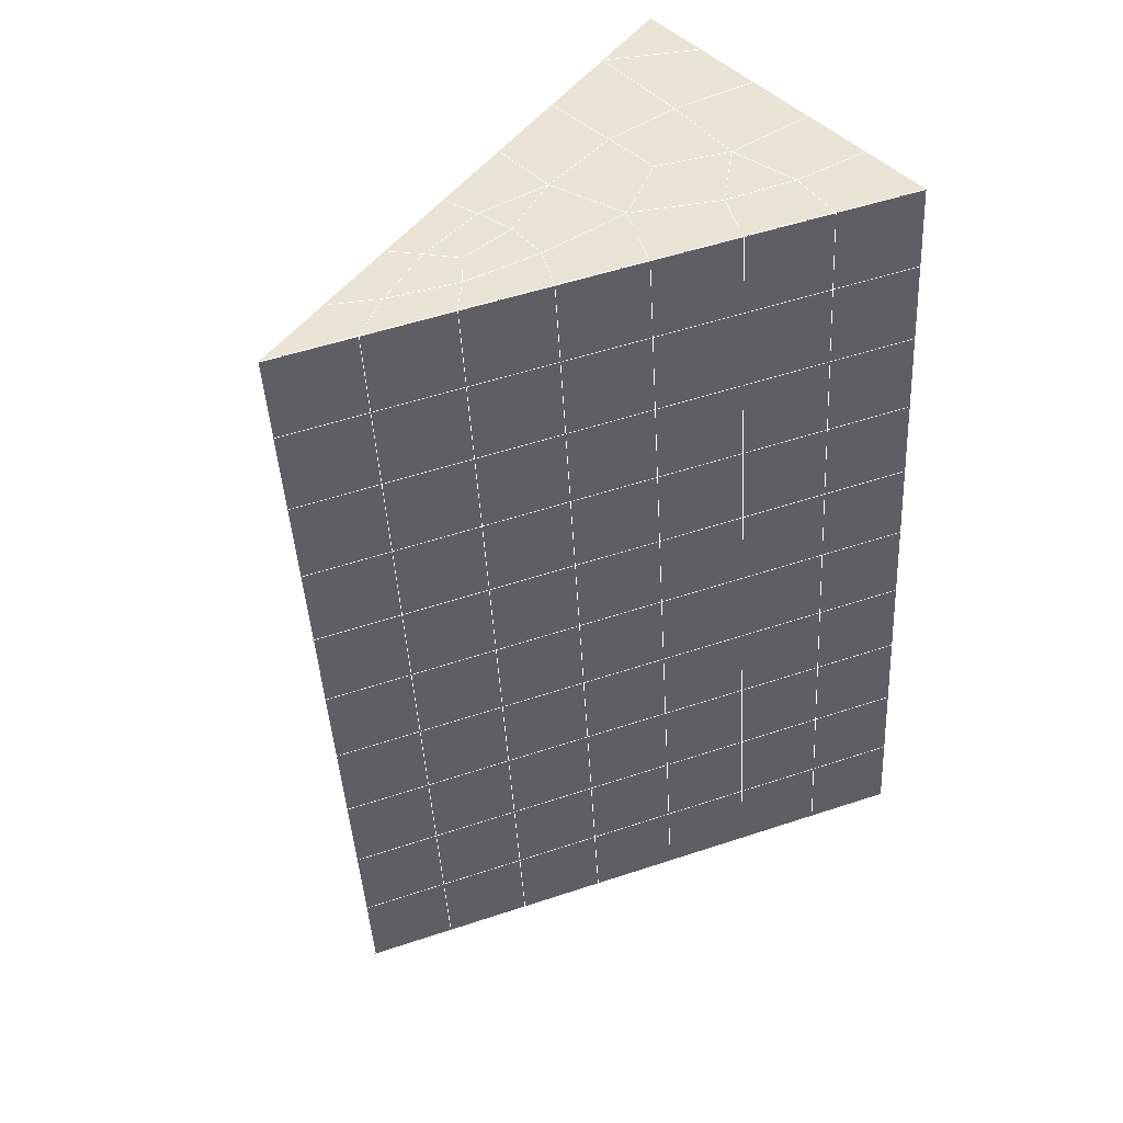
<metadata>
{"format":"obj","ext":"obj","renderer":"f3d","projection":"perspective","resolution":1024,"background":"white","views":[{"elev":42.6,"azim":52.5,"up":"+Z"}]}
</metadata>
<code>
v 49 21.95 20.7
v 51 21.95 20.7
v 50.89 20.01 20.57
v 49.04 19.7 20.55
v 49 21.8 22.9
v 51 21.8 22.9
v 49 21.65 25.09
v 51 21.65 25.09
v 49 21.49 27.29
v 51 21.49 27.29
v 49 21.34 29.48
v 51 21.34 29.48
v 49 21.19 31.68
v 51 21.19 31.68
v 49 21.03 33.87
v 51 21.03 33.87
v 49 20.88 36.07
v 51 20.88 36.06
v 49 20.73 38.26
v 51 20.73 38.26
v 49 20.57 40.45
v 51 20.57 40.45
v 49 20.42 42.65
v 51 20.42 42.65
v 48.58 18.26 42.5
v 50.89 18.09 42.49
v 48.54 16.27 42.36
v 50.12 16.36 42.36
v 49.04 14.06 42.2
v 51.13 14.74 42.25
v 49.84 12.39 42.09
v 51.02 12.38 42.09
v 49.96 10.91 41.98
v 50.69 10.4 41.95
v 49.26 10.34 41.94
v 49.99 8.731 41.83
v 48.57 9.731 41.9
v 49.29 7.594 41.75
v 48.57 9.885 39.71
v 49.29 7.747 39.56
v 48.57 10.04 37.51
v 49.29 7.901 37.36
v 48.57 10.19 35.32
v 49.29 8.054 35.17
v 48.57 10.35 33.12
v 49.29 8.208 32.97
v 48.57 10.5 30.93
v 49.29 8.361 30.78
v 48.57 10.65 28.73
v 49.29 8.514 28.58
v 48.57 10.81 26.54
v 49.29 8.668 26.39
v 48.57 10.96 24.34
v 49.29 8.822 24.19
v 48.57 11.11 22.15
v 49.29 8.975 22
v 48.57 11.27 19.96
v 49.29 9.128 19.81
v 50.01 11.64 19.98
v 50 9.75 19.85
v 51.43 11.27 19.96
v 50.71 9.128 19.81
v 51.43 11.11 22.15
v 50.71 8.975 22
v 51.43 10.96 24.34
v 50.71 8.821 24.2
v 51.43 10.81 26.54
v 50.71 8.668 26.39
v 51.43 10.65 28.73
v 50.71 8.515 28.58
v 51.43 10.5 30.93
v 50.71 8.361 30.78
v 51.43 10.35 33.12
v 50.71 8.208 32.97
v 51.43 10.19 35.32
v 50.71 8.054 35.17
v 51.43 10.04 37.51
v 50.71 7.901 37.36
v 51.43 9.885 39.71
v 50.71 7.747 39.56
v 51.43 9.732 41.9
v 50.71 7.594 41.75
v 52.14 11.87 42.05
v 52.14 12.02 39.86
v 52.14 12.18 37.66
v 52.14 12.33 35.47
v 52.14 12.48 33.27
v 52.14 12.64 31.08
v 52.14 12.79 28.88
v 52.14 12.94 26.69
v 52.14 13.1 24.49
v 52.14 13.25 22.3
v 52.14 13.4 20.11
v 50.04 14.26 20.16
v 47.86 13.4 20.1
v 47.86 13.25 22.3
v 47.86 13.1 24.49
v 47.86 12.94 26.69
v 47.86 12.79 28.88
v 47.86 12.64 31.08
v 47.86 12.48 33.27
v 47.86 12.33 35.47
v 47.86 12.18 37.66
v 47.86 12.02 39.86
v 47.86 11.87 42.05
v 48.84 12.17 42.07
v 50 5.456 41.6
v 50 5.61 39.41
v 50 5.763 37.21
v 50 5.917 35.02
v 50 6.07 32.82
v 50 6.223 30.63
v 50 6.377 28.43
v 50 6.531 26.24
v 50 6.684 24.05
v 50 6.837 21.85
v 50 6.991 19.66
v 51.49 16.28 20.31
v 52.86 15.54 20.25
v 52.19 18 20.43
v 53.57 17.68 20.4
v 52.62 19.98 20.56
v 54.29 19.82 20.55
v 53 21.95 20.7
v 55 21.95 20.7
v 53 21.8 22.9
v 55 21.8 22.9
v 53 21.65 25.09
v 55 21.65 25.09
v 53 21.49 27.29
v 55 21.49 27.29
v 53 21.34 29.48
v 55 21.34 29.48
v 53 21.19 31.68
v 55 21.19 31.68
v 53 21.03 33.87
v 55 21.03 33.87
v 53 20.88 36.07
v 55 20.88 36.06
v 53 20.73 38.26
v 55 20.73 38.26
v 53 20.57 40.45
v 55 20.57 40.45
v 53 20.42 42.65
v 55 20.42 42.65
v 52.76 18.47 42.51
v 54.29 18.28 42.5
v 52.24 16.73 42.39
v 53.57 16.14 42.35
v 52.86 14.01 42.2
v 47.14 14.01 42.2
v 46.43 16.14 42.35
v 45.71 18.28 42.5
v 47 20.42 42.65
v 47 20.57 40.45
v 47 20.73 38.26
v 47 20.88 36.06
v 47 21.03 33.87
v 47 21.19 31.68
v 47 21.34 29.48
v 47 21.49 27.29
v 47 21.65 25.09
v 47 21.8 22.9
v 47 21.95 20.7
v 47.23 20.03 20.57
v 48.83 16.47 20.32
v 50.46 17.94 20.42
v 47.14 15.54 20.25
v 47.14 15.39 22.45
v 47.14 15.23 24.64
v 47.14 15.08 26.84
v 47.14 14.93 29.03
v 47.14 14.77 31.23
v 47.14 14.62 33.42
v 47.14 14.47 35.62
v 47.14 14.31 37.81
v 47.14 14.16 40.01
v 52.86 15.39 22.45
v 52.86 15.23 24.64
v 52.86 15.08 26.84
v 52.86 14.93 29.03
v 52.86 14.77 31.23
v 52.86 14.62 33.42
v 52.86 14.47 35.62
v 52.86 14.31 37.81
v 52.86 14.16 40.01
v 53.57 16.3 40.16
v 53.57 16.45 37.96
v 53.57 16.6 35.77
v 53.57 16.76 33.57
v 53.57 16.91 31.38
v 53.57 17.07 29.18
v 53.57 17.22 26.99
v 53.57 17.37 24.79
v 53.57 17.53 22.6
v 54.29 18.44 40.31
v 54.29 18.59 38.11
v 54.29 18.74 35.92
v 54.29 18.9 33.72
v 54.29 19.05 31.53
v 54.29 19.2 29.33
v 54.29 19.36 27.14
v 54.29 19.51 24.94
v 54.29 19.66 22.75
v 47.79 18.33 20.45
v 46.43 17.68 20.4
v 46.43 17.53 22.6
v 46.43 17.37 24.79
v 46.43 17.22 26.99
v 46.43 17.06 29.18
v 46.43 16.91 31.38
v 46.43 16.76 33.57
v 46.43 16.6 35.77
v 46.43 16.45 37.96
v 46.43 16.3 40.16
v 45.71 19.82 20.55
v 45.71 19.66 22.75
v 45.71 19.51 24.94
v 45.71 19.36 27.14
v 45.71 19.2 29.33
v 45.71 19.05 31.53
v 45.71 18.9 33.72
v 45.71 18.74 35.92
v 45.71 18.59 38.11
v 45.71 18.44 40.3
v 45 21.95 20.7
v 45 21.8 22.9
v 45 21.65 25.09
v 45 21.49 27.29
v 45 21.34 29.48
v 45 21.19 31.68
v 45 21.03 33.87
v 45 20.88 36.07
v 45 20.73 38.26
v 45 20.57 40.45
v 45 20.42 42.65
v 49.96 10.91 41.98
v 49.84 12.39 42.09
v 49.04 14.06 42.2
v 47.14 14.01 42.2
v 47.14 14.16 40.01
v 47.86 12.02 39.86
v 48.57 9.885 39.71
v 49.29 7.747 39.56
v 49.29 7.594 41.75
v 50 5.456 41.6
v 50.71 7.594 41.75
v 50.71 7.747 39.56
v 51.43 9.885 39.71
v 51.43 9.732 41.9
v 52.14 11.87 42.05
v 51.02 12.38 42.09
v 51.13 14.74 42.25
v 48.84 12.17 42.07
v 47.86 11.87 42.05
v 48.57 9.731 41.9
v 49.99 8.731 41.83
v 50.69 10.4 41.95
v 49.26 10.34 41.94
v 48.57 10.04 37.51
v 47.86 12.18 37.66
v 47.14 14.31 37.81
v 46.43 16.45 37.96
v 46.43 16.3 40.16
v 46.43 16.14 42.35
v 48.54 16.27 42.36
v 52.24 16.73 42.39
v 50.89 18.09 42.49
v 50.12 16.36 42.36
v 52.86 14.01 42.2
v 52.14 12.02 39.86
v 51.43 10.04 37.51
v 50.71 7.901 37.36
v 50 5.61 39.41
v 45.71 18.28 42.5
v 45.71 18.44 40.3
v 45.71 18.59 38.11
v 45.71 18.74 35.92
v 46.43 16.6 35.77
v 47.14 14.47 35.62
v 47.86 12.33 35.47
v 52.76 18.47 42.51
v 53.57 16.14 42.35
v 53.57 16.3 40.16
v 52.86 14.16 40.01
v 52.86 14.31 37.81
v 52.14 12.18 37.66
v 52.14 12.33 35.47
v 51.43 10.19 35.32
v 51.43 10.35 33.12
v 50.71 8.208 32.97
v 50.71 8.054 35.17
v 50 5.917 35.02
v 50 5.763 37.21
v 49.29 7.901 37.36
v 54.29 18.28 42.5
v 53 20.42 42.65
v 51 20.42 42.65
v 48.58 18.26 42.5
v 55 20.42 42.65
v 55 20.57 40.45
v 55 20.73 38.26
v 55 20.88 36.06
v 54.29 18.74 35.92
v 54.29 18.9 33.72
v 53.57 16.76 33.57
v 53.57 16.91 31.38
v 52.86 14.77 31.23
v 52.86 14.93 29.03
v 52.14 12.79 28.88
v 52.14 12.94 26.69
v 51.43 10.81 26.54
v 51.43 10.96 24.34
v 50.71 8.821 24.2
v 50.71 8.668 26.39
v 50 6.531 26.24
v 50 6.377 28.43
v 49.29 8.514 28.58
v 49.29 8.361 30.78
v 48.57 10.5 30.93
v 48.57 10.35 33.12
v 47.86 12.48 33.27
v 48.57 10.19 35.32
v 49.29 8.208 32.97
v 50 6.223 30.63
v 50.71 8.515 28.58
v 51.43 10.65 28.73
v 52.14 12.64 31.08
v 52.86 14.62 33.42
v 53.57 16.6 35.77
v 54.29 18.59 38.11
v 53 20.73 38.26
v 53 20.57 40.45
v 54.29 18.44 40.3
v 53.57 16.45 37.96
v 52.86 14.47 35.62
v 52.14 12.48 33.27
v 51.43 10.5 30.93
v 50.71 8.361 30.78
v 50 6.07 32.82
v 49.29 8.054 35.17
v 51 20.57 40.45
v 49 20.42 42.65
v 45 20.42 42.65
v 45 20.57 40.45
v 45 20.73 38.26
v 45 20.88 36.07
v 45.71 18.9 33.72
v 46.43 16.76 33.57
v 47.14 14.62 33.42
v 47 20.57 40.45
v 49 20.57 40.45
v 51 20.73 38.26
v 53 20.88 36.07
v 55 21.03 33.87
v 54.29 19.05 31.53
v 53.57 17.07 29.18
v 52.86 15.08 26.84
v 52.14 13.1 24.49
v 51.43 11.11 22.15
v 50.71 8.975 22
v 50 6.684 24.05
v 49.29 8.668 26.39
v 48.57 10.65 28.73
v 47.86 12.64 31.08
v 47.14 14.77 31.23
v 47.86 12.79 28.88
v 48.57 10.81 26.54
v 49.29 8.822 24.19
v 50 6.837 21.85
v 50.71 9.128 19.81
v 51.43 11.27 19.96
v 52.14 13.25 22.3
v 52.86 15.23 24.64
v 53.57 17.22 26.99
v 54.29 19.2 29.33
v 55 21.19 31.68
v 53 21.03 33.87
v 51 20.88 36.06
v 49 20.73 38.26
v 47 20.42 42.65
v 50 6.991 19.66
v 49.29 9.128 19.81
v 49.29 8.975 22
v 48.57 11.11 22.15
v 48.57 10.96 24.34
v 47.86 13.1 24.49
v 47.86 12.94 26.69
v 47.14 15.08 26.84
v 47.14 14.93 29.03
v 46.43 17.06 29.18
v 46.43 16.91 31.38
v 50 9.75 19.85
v 50.01 11.64 19.98
v 52.14 13.4 20.1
v 52.86 15.39 22.45
v 53.57 17.37 24.79
v 54.29 19.36 27.14
v 55 21.34 29.48
v 53 21.19 31.68
v 51 21.03 33.87
v 49 20.88 36.06
v 47 20.73 38.26
v 47 20.88 36.06
v 45 21.03 33.87
v 45.71 19.05 31.53
v 48.57 11.27 19.96
v 47.86 13.25 22.3
v 47.14 15.23 24.64
v 46.43 17.22 26.99
v 45.71 19.2 29.33
v 45 21.19 31.68
v 47 21.03 33.87
v 49 21.03 33.87
v 47 21.19 31.68
v 45 21.34 29.48
v 45.71 19.36 27.14
v 46.43 17.37 24.79
v 47.14 15.39 22.45
v 47.86 13.4 20.1
v 50.04 14.26 20.16
v 52.86 15.54 20.25
v 53.57 17.53 22.6
v 54.29 19.51 24.94
v 55 21.49 27.29
v 53 21.34 29.48
v 51 21.19 31.68
v 49 21.19 31.68
v 47 21.34 29.48
v 45 21.49 27.29
v 45.71 19.51 24.94
v 46.43 17.53 22.6
v 47.14 15.54 20.25
v 51.49 16.28 20.31
v 53.57 17.68 20.4
v 54.29 19.66 22.75
v 55 21.65 25.09
v 53 21.49 27.29
v 51 21.34 29.48
v 49 21.34 29.48
v 47 21.49 27.29
v 45 21.65 25.09
v 45.71 19.66 22.75
v 46.43 17.68 20.4
v 48.83 16.47 20.32
v 55 21.95 20.7
v 53 21.95 20.7
v 52.62 19.98 20.56
v 50.89 20.01 20.57
v 50.46 17.94 20.42
v 52.19 18 20.43
v 54.29 19.82 20.55
v 55 21.8 22.9
v 53 21.8 22.9
v 53 21.65 25.09
v 51 21.65 25.09
v 49 21.65 25.09
v 47 21.65 25.09
v 45 21.8 22.9
v 45.71 19.82 20.55
v 47.79 18.33 20.45
v 51 21.49 27.29
v 49 21.49 27.29
v 51 21.8 22.9
v 51 21.95 20.7
v 49 21.8 22.9
v 47 21.8 22.9
v 45 21.95 20.7
v 47.23 20.03 20.57
v 49.04 19.7 20.55
v 49 21.95 20.7
v 47 21.95 20.7
f 1 2 3
f 1 3 4
f 5 6 2
f 5 2 1
f 7 8 6
f 7 6 5
f 9 10 8
f 9 8 7
f 11 12 10
f 11 10 9
f 13 14 12
f 13 12 11
f 15 16 14
f 15 14 13
f 17 18 16
f 17 16 15
f 19 20 18
f 19 18 17
f 21 22 20
f 21 20 19
f 23 24 22
f 23 22 21
f 25 26 24
f 25 24 23
f 27 28 26
f 27 26 25
f 29 30 28
f 29 28 27
f 31 32 30
f 31 30 29
f 33 34 32
f 33 32 31
f 35 36 34
f 35 34 33
f 37 38 36
f 37 36 35
f 39 40 38
f 39 38 37
f 41 42 40
f 41 40 39
f 43 44 42
f 43 42 41
f 45 46 44
f 45 44 43
f 47 48 46
f 47 46 45
f 49 50 48
f 49 48 47
f 51 52 50
f 51 50 49
f 53 54 52
f 53 52 51
f 55 56 54
f 55 54 53
f 57 58 56
f 57 56 55
f 59 60 58
f 59 58 57
f 61 62 60
f 61 60 59
f 63 64 62
f 63 62 61
f 65 66 64
f 65 64 63
f 67 68 66
f 67 66 65
f 69 70 68
f 69 68 67
f 71 72 70
f 71 70 69
f 73 74 72
f 73 72 71
f 75 76 74
f 75 74 73
f 77 78 76
f 77 76 75
f 79 80 78
f 79 78 77
f 81 82 80
f 81 80 79
f 34 36 82
f 34 82 81
f 81 83 32
f 81 32 34
f 79 84 83
f 79 83 81
f 77 85 84
f 77 84 79
f 75 86 85
f 75 85 77
f 73 87 86
f 73 86 75
f 71 88 87
f 71 87 73
f 69 89 88
f 69 88 71
f 67 90 89
f 67 89 69
f 65 91 90
f 65 90 67
f 63 92 91
f 63 91 65
f 61 93 92
f 61 92 63
f 59 94 93
f 59 93 61
f 57 95 94
f 57 94 59
f 55 96 95
f 55 95 57
f 53 97 96
f 53 96 55
f 51 98 97
f 51 97 53
f 49 99 98
f 49 98 51
f 47 100 99
f 47 99 49
f 45 101 100
f 45 100 47
f 43 102 101
f 43 101 45
f 41 103 102
f 41 102 43
f 39 104 103
f 39 103 41
f 37 105 104
f 37 104 39
f 35 106 105
f 35 105 37
f 33 31 106
f 33 106 35
f 107 82 36
f 107 36 38
f 108 80 82
f 108 82 107
f 109 78 80
f 109 80 108
f 110 76 78
f 110 78 109
f 111 74 76
f 111 76 110
f 112 72 74
f 112 74 111
f 113 70 72
f 113 72 112
f 114 68 70
f 114 70 113
f 115 66 68
f 115 68 114
f 116 64 66
f 116 66 115
f 117 62 64
f 117 64 116
f 58 60 62
f 58 62 117
f 116 56 58
f 116 58 117
f 115 54 56
f 115 56 116
f 114 52 54
f 114 54 115
f 113 50 52
f 113 52 114
f 112 48 50
f 112 50 113
f 111 46 48
f 111 48 112
f 110 44 46
f 110 46 111
f 109 42 44
f 109 44 110
f 108 40 42
f 108 42 109
f 107 38 40
f 107 40 108
f 118 119 93
f 118 93 94
f 120 121 119
f 120 119 118
f 122 123 121
f 122 121 120
f 124 125 123
f 124 123 122
f 126 127 125
f 126 125 124
f 128 129 127
f 128 127 126
f 130 131 129
f 130 129 128
f 132 133 131
f 132 131 130
f 134 135 133
f 134 133 132
f 136 137 135
f 136 135 134
f 138 139 137
f 138 137 136
f 140 141 139
f 140 139 138
f 142 143 141
f 142 141 140
f 144 145 143
f 144 143 142
f 146 147 145
f 146 145 144
f 148 149 147
f 148 147 146
f 30 150 149
f 30 149 148
f 32 83 150
f 32 150 30
f 29 151 105
f 29 105 106
f 27 152 151
f 27 151 29
f 25 153 152
f 25 152 27
f 23 154 153
f 23 153 25
f 21 155 154
f 21 154 23
f 19 156 155
f 19 155 21
f 17 157 156
f 17 156 19
f 15 158 157
f 15 157 17
f 13 159 158
f 13 158 15
f 11 160 159
f 11 159 13
f 9 161 160
f 9 160 11
f 7 162 161
f 7 161 9
f 5 163 162
f 5 162 7
f 1 164 163
f 1 163 5
f 4 165 164
f 4 164 1
f 94 166 167
f 94 167 118
f 95 168 166
f 95 166 94
f 96 169 168
f 96 168 95
f 97 170 169
f 97 169 96
f 98 171 170
f 98 170 97
f 99 172 171
f 99 171 98
f 100 173 172
f 100 172 99
f 101 174 173
f 101 173 100
f 102 175 174
f 102 174 101
f 103 176 175
f 103 175 102
f 104 177 176
f 104 176 103
f 105 151 177
f 105 177 104
f 178 92 93
f 178 93 119
f 179 91 92
f 179 92 178
f 180 90 91
f 180 91 179
f 181 89 90
f 181 90 180
f 182 88 89
f 182 89 181
f 183 87 88
f 183 88 182
f 184 86 87
f 184 87 183
f 185 85 86
f 185 86 184
f 186 84 85
f 186 85 185
f 150 83 84
f 150 84 186
f 186 187 149
f 186 149 150
f 185 188 187
f 185 187 186
f 184 189 188
f 184 188 185
f 183 190 189
f 183 189 184
f 182 191 190
f 182 190 183
f 181 192 191
f 181 191 182
f 180 193 192
f 180 192 181
f 179 194 193
f 179 193 180
f 178 195 194
f 178 194 179
f 119 121 195
f 119 195 178
f 187 196 147
f 187 147 149
f 188 197 196
f 188 196 187
f 189 198 197
f 189 197 188
f 190 199 198
f 190 198 189
f 191 200 199
f 191 199 190
f 192 201 200
f 192 200 191
f 193 202 201
f 193 201 192
f 194 203 202
f 194 202 193
f 195 204 203
f 195 203 194
f 121 123 204
f 121 204 195
f 196 143 145
f 196 145 147
f 197 141 143
f 197 143 196
f 198 139 141
f 198 141 197
f 199 137 139
f 199 139 198
f 200 135 137
f 200 137 199
f 201 133 135
f 201 135 200
f 202 131 133
f 202 133 201
f 203 129 131
f 203 131 202
f 204 127 129
f 204 129 203
f 123 125 127
f 123 127 204
f 166 205 4
f 166 4 167
f 168 206 205
f 168 205 166
f 169 207 206
f 169 206 168
f 170 208 207
f 170 207 169
f 171 209 208
f 171 208 170
f 172 210 209
f 172 209 171
f 173 211 210
f 173 210 172
f 174 212 211
f 174 211 173
f 175 213 212
f 175 212 174
f 176 214 213
f 176 213 175
f 177 215 214
f 177 214 176
f 151 152 215
f 151 215 177
f 144 24 26
f 144 26 146
f 142 22 24
f 142 24 144
f 140 20 22
f 140 22 142
f 138 18 20
f 138 20 140
f 136 16 18
f 136 18 138
f 134 14 16
f 134 16 136
f 132 12 14
f 132 14 134
f 130 10 12
f 130 12 132
f 128 8 10
f 128 10 130
f 126 6 8
f 126 8 128
f 124 2 6
f 124 6 126
f 122 3 2
f 122 2 124
f 120 167 3
f 120 3 122
f 206 216 165
f 206 165 205
f 207 217 216
f 207 216 206
f 208 218 217
f 208 217 207
f 209 219 218
f 209 218 208
f 210 220 219
f 210 219 209
f 211 221 220
f 211 220 210
f 212 222 221
f 212 221 211
f 213 223 222
f 213 222 212
f 214 224 223
f 214 223 213
f 215 225 224
f 215 224 214
f 152 153 225
f 152 225 215
f 216 226 164
f 216 164 165
f 217 227 226
f 217 226 216
f 218 228 227
f 218 227 217
f 219 229 228
f 219 228 218
f 220 230 229
f 220 229 219
f 221 231 230
f 221 230 220
f 222 232 231
f 222 231 221
f 223 233 232
f 223 232 222
f 224 234 233
f 224 233 223
f 225 235 234
f 225 234 224
f 153 236 235
f 153 235 225
f 227 163 164
f 227 164 226
f 228 162 163
f 228 163 227
f 229 161 162
f 229 162 228
f 230 160 161
f 230 161 229
f 231 159 160
f 231 160 230
f 232 158 159
f 232 159 231
f 233 157 158
f 233 158 232
f 234 156 157
f 234 157 233
f 235 155 156
f 235 156 234
f 236 154 155
f 236 155 235
f 28 30 148
f 28 148 26
f 167 4 3
f 4 205 165
f 120 118 167
f 154 236 153
f 148 146 26
f 31 29 106
l 237 238
l 238 239
l 239 240
l 240 241
l 241 242
l 242 243
l 243 244
l 244 245
l 245 246
l 246 247
l 247 248
l 248 249
l 249 250
l 250 251
l 251 252
l 252 253
l 253 239
l 239 254
l 254 255
l 255 256
l 256 245
l 245 257
l 257 247
l 247 250
l 250 258
l 258 252
l 252 238
l 238 254
l 254 259
l 259 237
l 237 258
l 258 257
l 257 259
l 259 256
l 256 243
l 243 260
l 260 261
l 261 262
l 262 263
l 263 264
l 264 265
l 265 266
l 266 239
l 253 267
l 267 268
l 268 269
l 269 253
l 253 270
l 270 251
l 251 271
l 271 249
l 249 272
l 272 273
l 273 248
l 248 274
l 274 246
l 240 265
l 265 275
l 275 276
l 276 277
l 277 278
l 278 279
l 279 280
l 280 281
l 281 261
l 261 242
l 242 255
l 255 240
l 268 282
l 282 267
l 267 283
l 283 284
l 284 285
l 285 286
l 286 287
l 287 288
l 288 289
l 289 290
l 290 291
l 291 292
l 292 293
l 293 294
l 294 295
l 295 244
l 244 274
l 274 294
l 294 273
l 273 292
l 292 289
l 289 272
l 272 287
l 287 271
l 271 285
l 285 270
l 270 283
l 283 296
l 296 282
l 282 297
l 297 298
l 298 268
l 268 299
l 299 266
l 266 269
l 300 301
l 301 302
l 302 303
l 303 304
l 304 305
l 305 306
l 306 307
l 307 308
l 308 309
l 309 310
l 310 311
l 311 312
l 312 313
l 313 314
l 314 315
l 315 316
l 316 317
l 317 318
l 318 319
l 319 320
l 320 321
l 321 322
l 322 281
l 281 323
l 323 321
l 321 324
l 324 319
l 319 325
l 325 317
l 317 326
l 326 315
l 315 312
l 312 327
l 327 310
l 310 328
l 328 308
l 308 329
l 329 306
l 306 330
l 330 304
l 304 331
l 331 302
l 302 332
l 332 333
l 333 297
l 297 300
l 300 296
l 296 334
l 334 331
l 331 335
l 335 330
l 330 336
l 336 329
l 329 337
l 337 328
l 328 338
l 338 327
l 327 326
l 326 339
l 339 325
l 325 340
l 340 324
l 324 341
l 341 323
l 323 260
l 260 295
l 295 341
l 341 293
l 293 340
l 340 291
l 291 339
l 339 338
l 338 290
l 290 337
l 337 288
l 288 336
l 336 286
l 286 335
l 335 284
l 284 334
l 334 301
l 301 333
l 333 342
l 342 298
l 298 343
l 343 299
l 299 275
l 275 344
l 344 345
l 345 346
l 346 347
l 347 278
l 278 348
l 348 349
l 349 350
l 350 280
l 280 262
l 262 241
l 241 264
l 264 276
l 276 345
l 345 351
l 351 352
l 352 342
l 342 353
l 353 332
l 332 354
l 354 303
l 303 355
l 355 305
l 305 356
l 356 307
l 307 357
l 357 309
l 309 358
l 358 311
l 311 359
l 359 313
l 313 360
l 360 361
l 361 314
l 314 362
l 362 316
l 316 363
l 363 318
l 318 364
l 364 320
l 320 365
l 365 322
l 322 350
l 350 366
l 366 365
l 365 367
l 367 364
l 364 368
l 368 363
l 363 369
l 369 362
l 362 370
l 370 361
l 361 371
l 371 372
l 372 360
l 360 373
l 373 359
l 359 374
l 374 358
l 358 375
l 375 357
l 357 376
l 376 356
l 356 377
l 377 355
l 355 378
l 378 354
l 354 379
l 379 353
l 353 380
l 380 352
l 352 343
l 343 381
l 381 275
l 382 383
l 383 384
l 384 385
l 385 386
l 386 387
l 387 388
l 388 389
l 389 390
l 390 391
l 391 392
l 392 366
l 366 390
l 390 367
l 367 388
l 388 368
l 368 386
l 386 369
l 369 384
l 384 370
l 370 382
l 382 371
l 371 393
l 393 394
l 394 372
l 372 395
l 395 373
l 373 396
l 396 374
l 374 397
l 397 375
l 375 398
l 398 376
l 376 399
l 399 377
l 377 400
l 400 378
l 378 401
l 401 379
l 379 402
l 402 380
l 380 403
l 403 404
l 404 347
l 347 405
l 405 348
l 348 406
l 406 392
l 392 349
l 349 279
l 279 263
l 263 277
l 277 346
l 346 403
l 403 351
l 351 381
l 381 344
l 393 383
l 383 407
l 407 385
l 385 408
l 408 387
l 387 409
l 409 389
l 389 410
l 410 391
l 391 411
l 411 406
l 406 412
l 412 405
l 405 413
l 413 404
l 404 402
l 402 414
l 414 413
l 413 415
l 415 412
l 412 416
l 416 411
l 411 417
l 417 410
l 410 418
l 418 409
l 409 419
l 419 408
l 408 420
l 420 407
l 407 394
l 394 421
l 421 395
l 395 422
l 422 396
l 396 423
l 423 397
l 397 424
l 424 398
l 398 425
l 425 399
l 399 426
l 426 400
l 400 427
l 427 401
l 401 414
l 414 428
l 428 415
l 415 429
l 429 416
l 416 430
l 430 417
l 417 431
l 431 418
l 418 432
l 432 419
l 419 433
l 433 420
l 420 421
l 421 434
l 434 422
l 422 435
l 435 423
l 423 436
l 436 424
l 424 437
l 437 425
l 425 438
l 438 426
l 426 439
l 439 427
l 427 428
l 428 440
l 440 429
l 429 441
l 441 430
l 430 442
l 442 431
l 431 443
l 443 432
l 432 444
l 444 433
l 433 445
l 445 421
l 446 447
l 447 448
l 448 449
l 449 450
l 450 451
l 451 448
l 448 452
l 452 446
l 446 453
l 453 454
l 454 455
l 455 456
l 456 457
l 457 458
l 458 442
l 442 459
l 459 443
l 443 460
l 460 444
l 444 461
l 461 445
l 445 450
l 450 434
l 434 451
l 451 435
l 435 452
l 452 436
l 436 453
l 453 437
l 437 455
l 455 438
l 438 462
l 462 463
l 463 440
l 440 439
l 439 462
l 462 456
l 456 464
l 464 454
l 454 447
l 447 465
l 465 464
l 464 466
l 466 457
l 457 463
l 463 441
l 441 458
l 458 467
l 467 459
l 459 468
l 468 460
l 460 469
l 469 461
l 461 470
l 470 471
l 471 465
l 465 449
l 449 470
l 470 469
l 469 472
l 472 467
l 467 466
l 466 471
l 471 472
l 472 468
l 470 450

</code>
